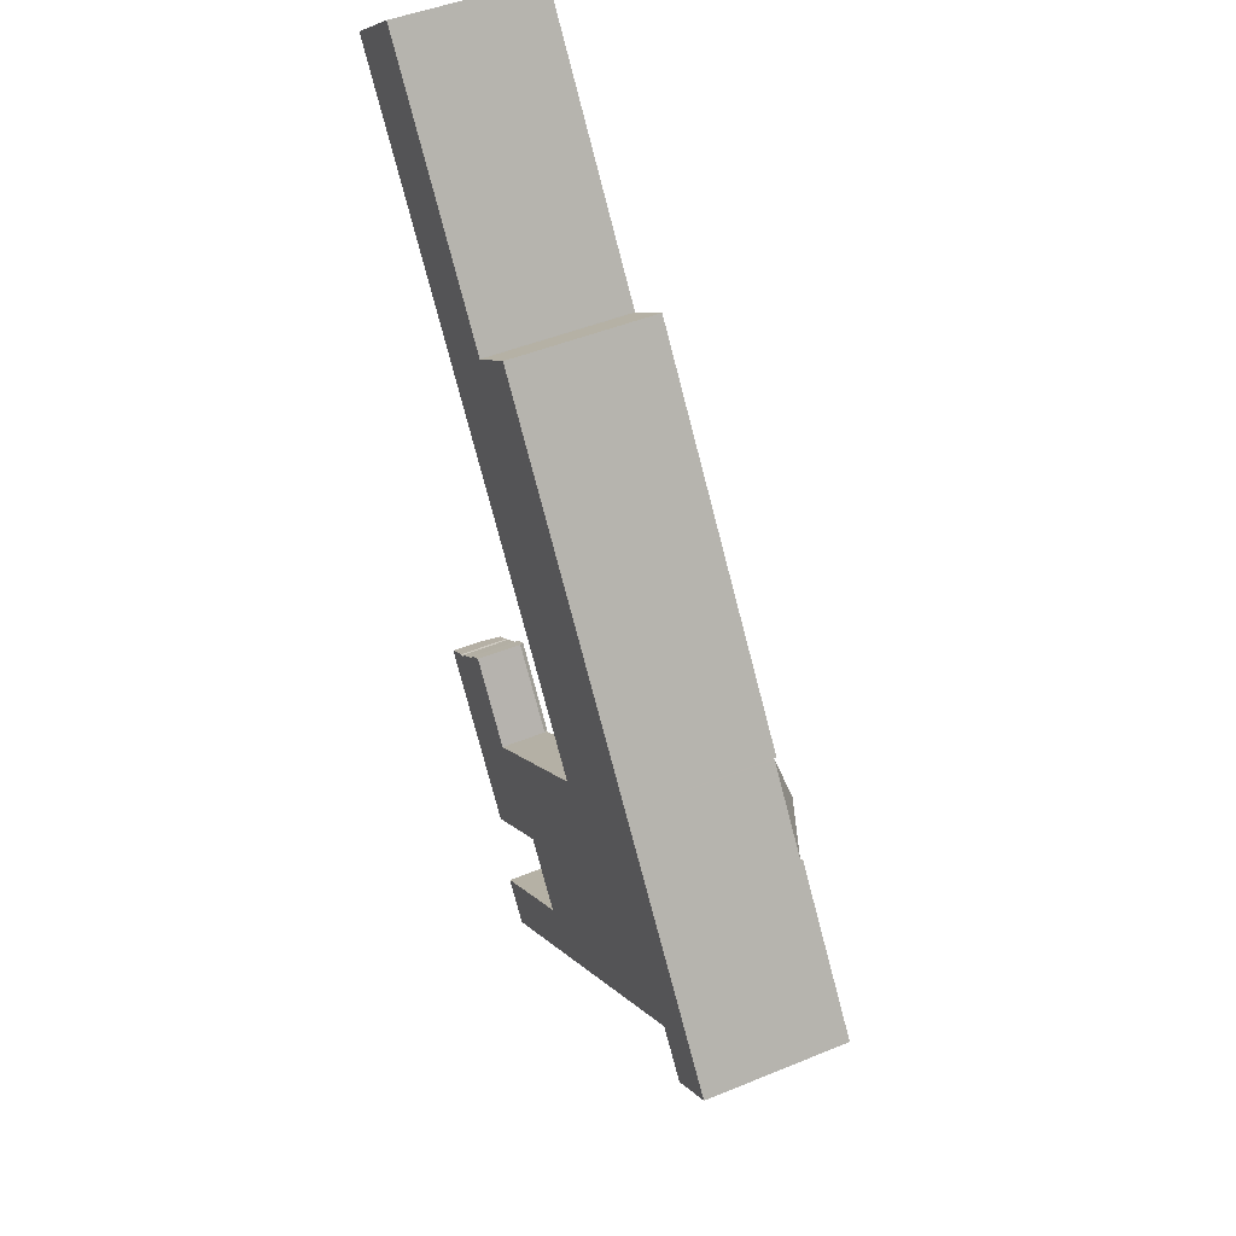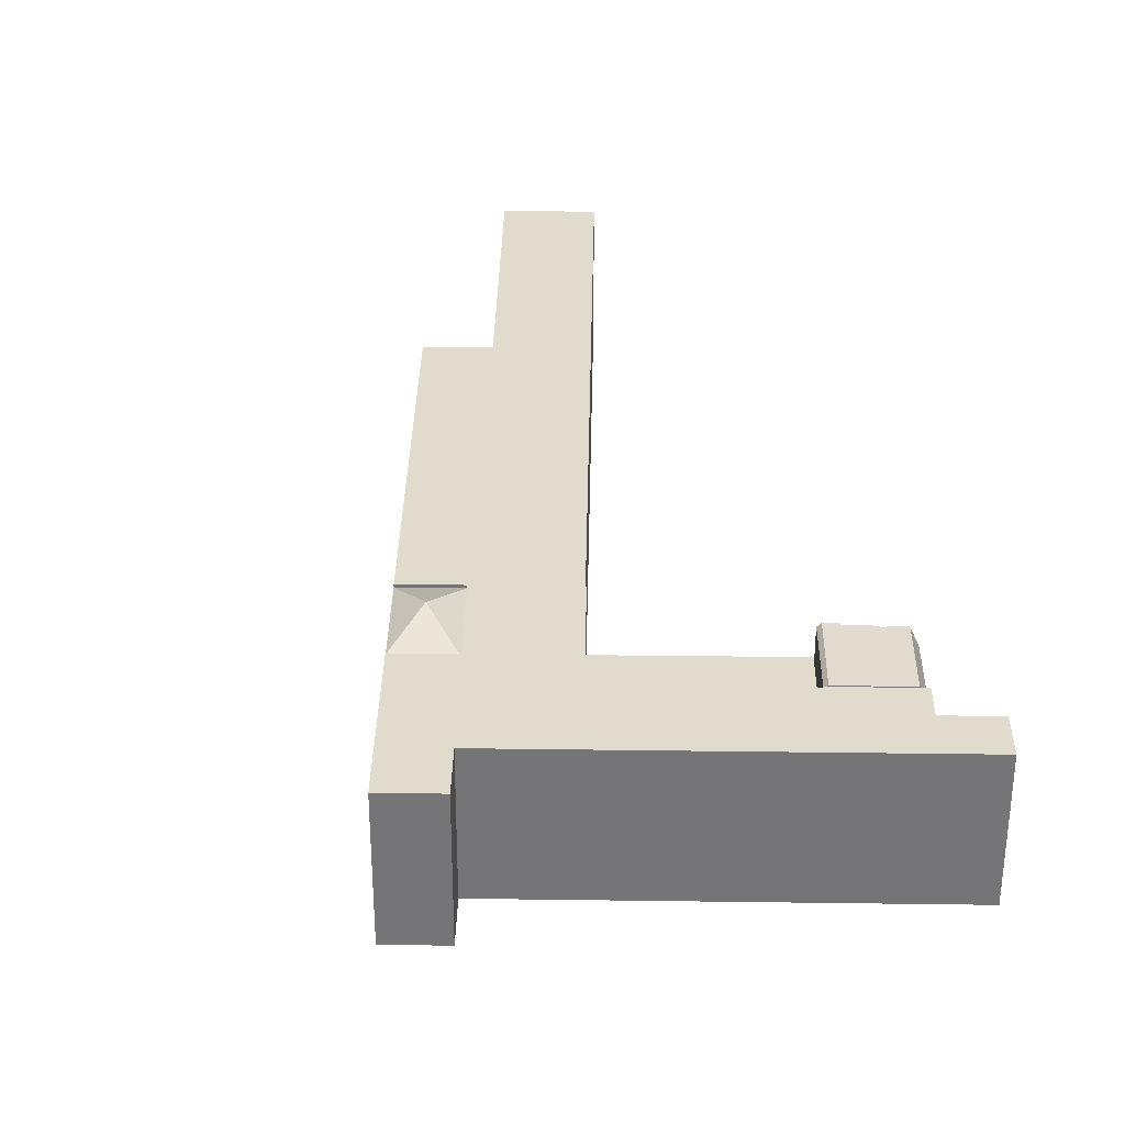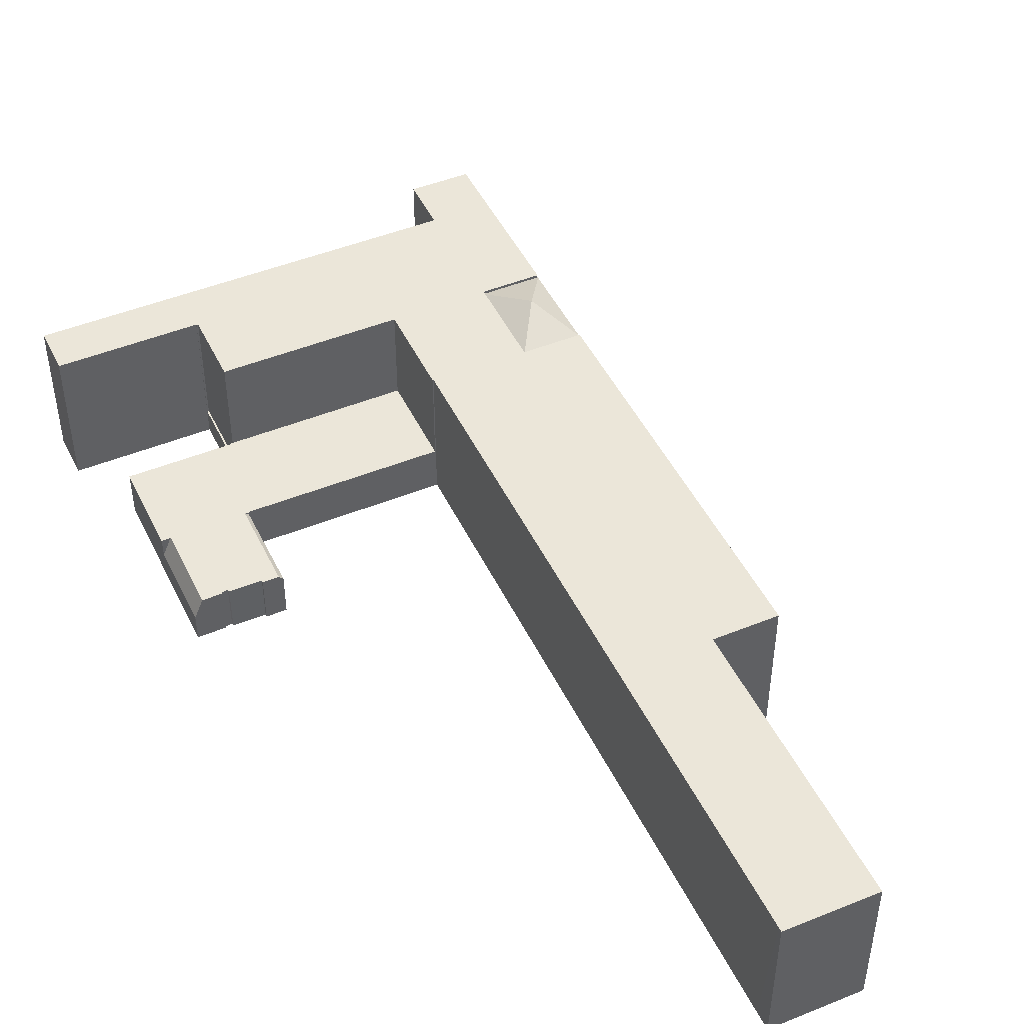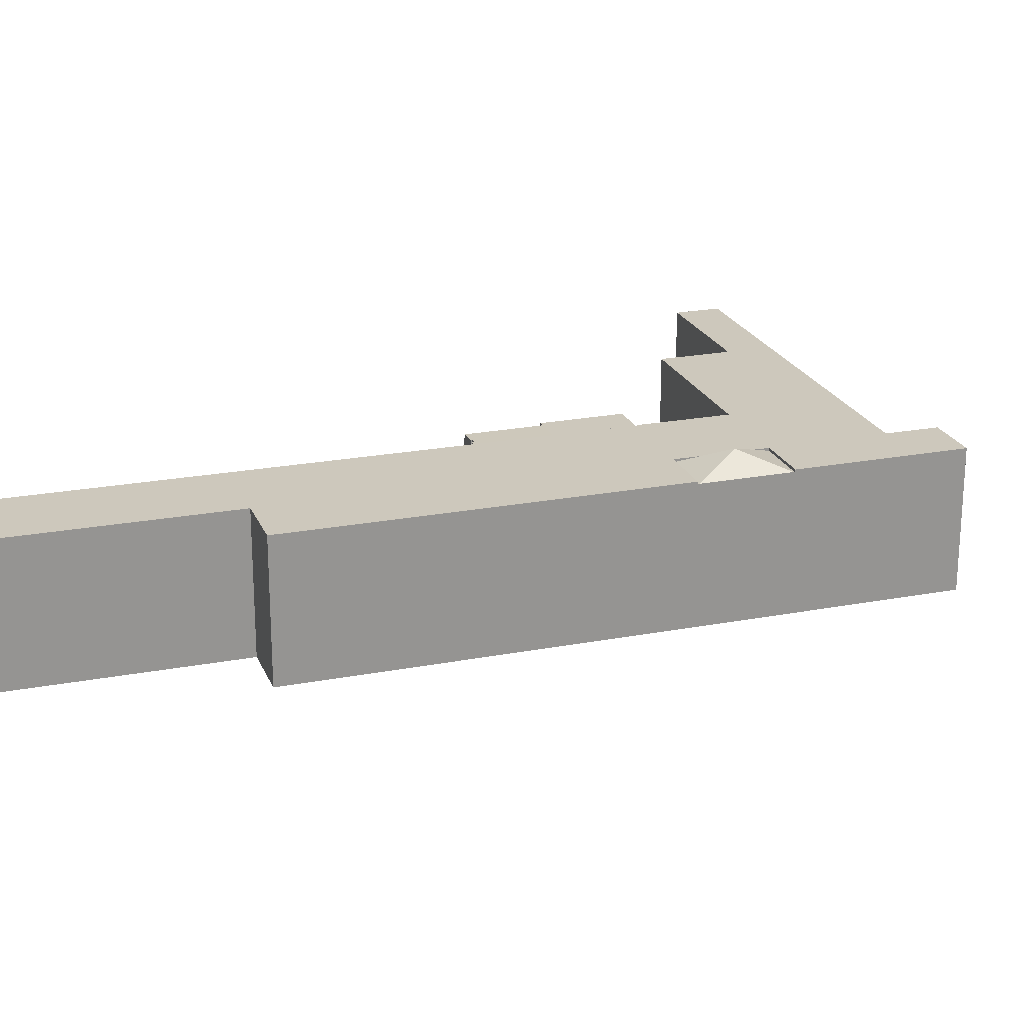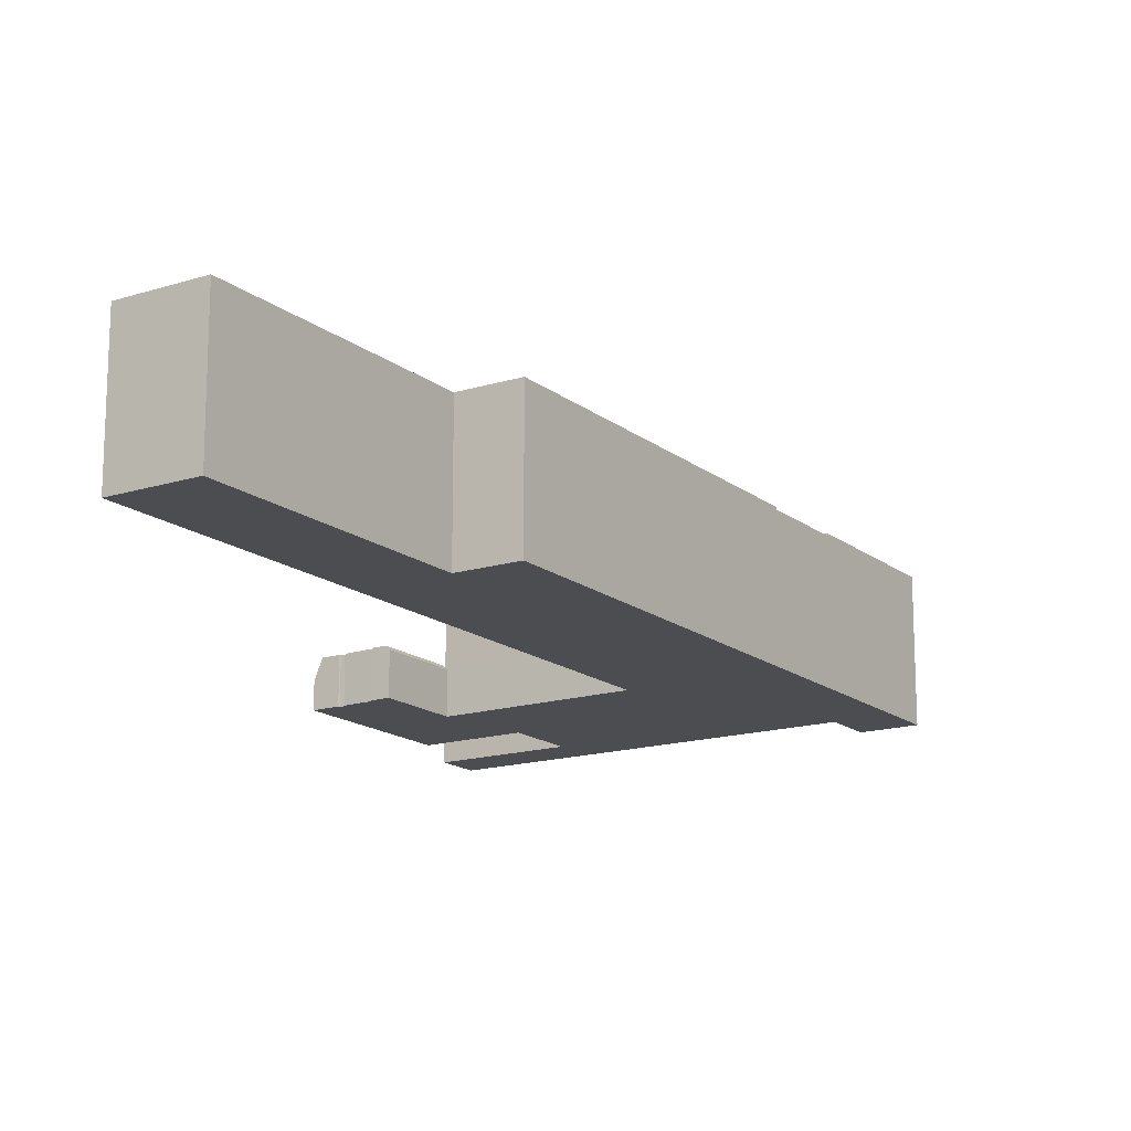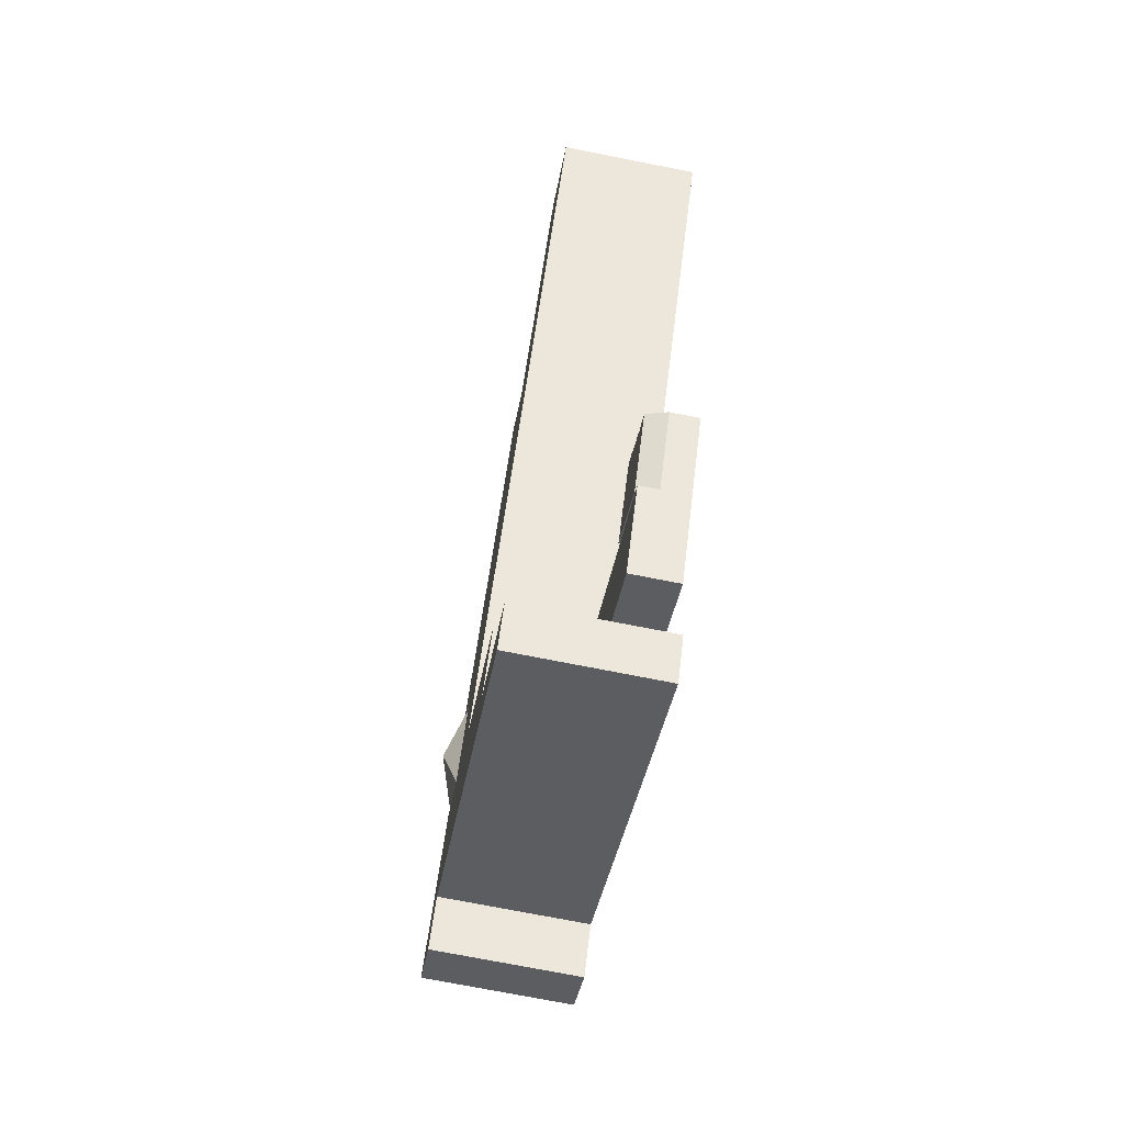
<metadata>
{"format":"obj","ext":"obj","renderer":"f3d","projection":"perspective","resolution":1024,"background":"white","views":[{"elev":46.5,"azim":64.9,"up":"+Z"},{"elev":33.3,"azim":144.3,"up":"+Y"},{"elev":46.9,"azim":-61.5,"up":"+Y"},{"elev":22.2,"azim":35.0,"up":"+Y"},{"elev":-15.9,"azim":-3.8,"up":"+Y"},{"elev":-73.1,"azim":-101.2,"up":"+Z"}]}
</metadata>
<code>
v  39.28 2.751 -84.46
v  34.72 2.751 -78.03
v  39.42 2.751 -84.36
v  34.55 2.751 -78.16
v  34.55 4.786e-15 -78.16
v  34.72 4.778e-15 -78.03
v  39.42 5.165e-15 -84.36
v  39.28 5.172e-15 -84.46
v  20.22 5.098 -76.17
v  25.45 5.098 -84.8
v  19.48 5.098 -76.73
v  34.23 5.098 -78.27
v  20.25 5.098 -76.15
v  26.67 5.098 -71.34
v  26.79 5.098 -71.26
v  27.08 5.098 -71.16
v  27.02 5.098 -71.08
v  28.71 5.098 -69.94
v  34.49 5.098 -78.08
v  34.55 5.098 -78.16
v  34.72 5.098 -78.03
v  36.99 5.098 -63.74
v  49.88 5.098 -66.74
v  38.6 5.098 -62.54
v  43.57 5.098 -58.82
v  43.81 5.098 -58.64
v  19.48 4.698e-15 -76.73
v  20.22 4.664e-15 -76.17
v  20.25 4.663e-15 -76.15
v  26.67 4.368e-15 -71.34
v  26.79 4.363e-15 -71.26
v  27.02 4.353e-15 -71.08
v  27.08 4.357e-15 -71.16
v  28.71 4.283e-15 -69.94
v  36.99 3.903e-15 -63.74
v  38.6 3.83e-15 -62.54
v  43.57 3.602e-15 -58.82
v  43.81 3.591e-15 -58.64
v  49.88 4.087e-15 -66.74
v  34.49 4.781e-15 -78.08
v  25.45 5.192e-15 -84.8
v  34.23 4.793e-15 -78.27
v  20.91 5.241 -63.58
v  26.67 5.241 -71.34
v  27.02 4.803 -71.08
v  21.27 4.776 -63.3
v  18.97 2.986 -76.03
v  20.25 5.181 -76.15
v  14.7 5.181 -68.63
v  14.04 2.978 -69.37
v  13.93 2.998 -69.21
v  16.37 5.197 -67.39
v  16.52 5.197 -67.51
v  17.05 5.202 -67.15
v  16.94 5.202 -66.93
v  19.7 5.228 -64.81
v  19.54 5.228 -64.61
v  19.48 2.987 -76.73
v  21.27 3.876e-15 -63.3
v  20.91 3.893e-15 -63.58
v  19.54 3.956e-15 -64.61
v  16.37 4.126e-15 -67.39
v  13.93 4.238e-15 -69.21
v  14.7 4.202e-15 -68.63
v  17.05 4.112e-15 -67.15
v  16.52 4.134e-15 -67.51
v  19.7 3.969e-15 -64.81
v  16.94 4.098e-15 -66.93
v  14.04 4.248e-15 -69.37
v  18.97 4.656e-15 -76.03
v  57.15 15.2 -48.74
v  51.97 15.13 -52.41
v  57.05 15.13 -48.61
v  57.62 17.13 -54.59
v  62.25 15.2 -55.61
v  63.08 15.2 -56.73
v  58.12 15.13 -60.61
v  63.17 15.13 -56.85
v  58.12 3.712e-15 -60.61
v  51.97 3.209e-15 -52.41
v  57.05 2.977e-15 -48.61
v  63.08 3.473e-15 -56.73
v  63.17 3.481e-15 -56.85
v  57.15 2.984e-15 -48.74
v  62.25 3.405e-15 -55.61
v  69.34 15.44 -75.58
v  70.92 15.44 -67.28
v  74.31 15.44 -71.84
v  67.84 15.44 -63.13
v  63.17 15.44 -56.85
v  58.12 15.44 -60.61
v  69.26 15.44 -75.64
v  65.83 15.44 -71.09
v  65.77 15.44 -71.01
v  57.63 15.44 -77.09
v  51.97 15.44 -52.41
v  51.21 15.44 -40.75
v  57.05 15.44 -48.61
v  31.75 15.44 -14.56
v  49.88 15.44 -66.74
v  42.45 15.44 -88.43
v  39.42 15.44 -84.36
v  34.72 15.44 -78.03
v  37.07 15.44 -92.45
v  39.32 15.44 -84.51
v  30.14 15.44 -91.33
v  33.13 15.44 -95.39
v  30.36 15.44 -97.46
v  27.32 15.44 -93.42
v  30.31 15.44 -97.49
v  39.28 15.44 -84.46
v  43.81 15.44 -58.64
v  43.89 15.44 -58.58
v  26.53 15.44 -18.45
v  43.83 15.44 -58.5
v  37.96 15.44 -50.66
v  26.17 15.44 -18.71
v  18.37 15.44 -24.52
v  26.14 15.44 -18.66
v  7.766 15.44 5.859
v  0 15.44 9.455e-16
v  1.143 15.44 -1.526
v  0.261 15.44 -0.349
v  30.31 5.97e-15 -97.49
v  30.36 5.968e-15 -97.46
v  33.13 5.841e-15 -95.39
v  37.07 5.661e-15 -92.45
v  42.45 5.415e-15 -88.43
v  57.63 4.72e-15 -77.09
v  65.77 4.348e-15 -71.01
v  74.31 4.399e-15 -71.84
v  69.26 4.632e-15 -75.64
v  69.34 4.628e-15 -75.58
v  27.32 5.72e-15 -93.42
v  39.32 5.175e-15 -84.51
v  43.89 3.587e-15 -58.58
v  43.83 3.582e-15 -58.5
v  37.96 3.102e-15 -50.66
v  18.37 1.501e-15 -24.52
v  1.143 9.344e-17 -1.526
v  0 0 0
v  0.261 2.137e-17 -0.349
v  65.83 4.353e-15 -71.09
v  30.14 5.592e-15 -91.33
v  7.766 -3.588e-16 5.859
v  26.17 1.146e-15 -18.71
v  31.75 8.917e-16 -14.56
v  26.53 1.129e-15 -18.45
v  26.14 1.143e-15 -18.66
v  51.21 2.495e-15 -40.75
v  67.84 3.866e-15 -63.13
v  70.92 4.12e-15 -67.28
g defaultobject
f 1 2 3
f 2 1 4
f 5 2 4
f 2 5 6
f 6 3 2
f 3 6 7
f 7 1 3
f 1 7 8
f 8 4 1
f 4 8 5
f 8 6 5
f 6 8 7
f 9 10 11
f 10 9 12
f 12 9 13
f 12 13 14
f 12 14 15
f 12 15 16
f 16 15 17
f 12 16 18
f 12 18 19
f 19 18 20
f 20 18 21
f 21 18 22
f 21 22 23
f 23 22 24
f 23 24 25
f 23 25 26
f 27 9 11
f 9 27 13
f 13 27 14
f 14 27 28
f 14 28 29
f 14 29 30
f 14 30 15
f 15 30 17
f 17 30 31
f 17 31 32
f 33 18 16
f 18 33 34
f 18 34 22
f 22 34 35
f 22 35 24
f 24 35 36
f 24 36 25
f 25 36 37
f 25 37 26
f 26 37 38
f 38 23 26
f 23 38 39
f 32 16 17
f 16 32 33
f 39 21 23
f 21 39 6
f 21 6 20
f 20 6 5
f 40 12 19
f 12 40 10
f 10 40 41
f 41 40 42
f 5 19 20
f 19 5 40
f 41 11 10
f 11 41 27
f 6 40 5
f 42 27 41
f 27 42 28
f 28 42 29
f 29 42 30
f 30 42 40
f 30 40 6
f 30 6 39
f 30 39 31
f 31 39 33
f 33 39 34
f 34 39 35
f 35 39 36
f 36 39 37
f 37 39 38
f 32 31 33
f 43 15 44
f 15 43 45
f 45 43 46
f 47 48 9
f 47 49 48
f 49 47 50
f 49 50 51
f 49 52 48
f 53 48 52
f 44 48 53
f 54 44 53
f 55 44 54
f 56 44 55
f 43 44 56
f 56 57 43
f 47 9 58
f 57 46 43
f 46 57 59
f 59 57 60
f 60 57 61
f 51 52 49
f 52 51 62
f 62 51 63
f 62 63 64
f 53 65 54
f 65 53 66
f 55 67 56
f 67 55 68
f 46 32 45
f 32 46 59
f 62 53 52
f 53 62 66
f 32 15 45
f 15 32 44
f 44 32 48
f 48 32 31
f 48 31 30
f 48 30 29
f 48 29 9
f 9 29 58
f 58 29 28
f 58 28 27
f 27 47 58
f 47 27 50
f 50 27 69
f 69 27 70
f 50 63 51
f 63 50 69
f 65 55 54
f 55 65 68
f 67 57 56
f 57 67 61
f 69 64 63
f 64 69 70
f 64 70 62
f 62 70 66
f 66 70 65
f 65 70 67
f 67 60 61
f 60 67 70
f 60 70 27
f 60 27 59
f 59 27 28
f 59 28 30
f 59 30 32
f 30 28 29
f 67 68 65
f 71 72 73
f 72 71 74
f 75 74 71
f 74 75 76
f 77 76 78
f 76 77 74
f 77 72 74
f 79 72 77
f 72 79 80
f 80 73 72
f 73 80 81
f 81 71 73
f 71 81 75
f 75 81 76
f 76 81 78
f 78 81 82
f 78 82 83
f 82 81 84
f 82 84 85
f 83 77 78
f 77 83 79
f 79 81 80
f 81 79 84
f 84 79 85
f 85 79 82
f 82 79 83
f 86 87 88
f 87 86 89
f 89 86 90
f 90 86 91
f 91 86 92
f 91 92 93
f 91 93 94
f 91 94 95
f 91 95 96
f 96 97 98
f 97 96 99
f 99 96 95
f 99 95 100
f 100 95 101
f 100 101 102
f 100 102 103
f 104 102 101
f 102 104 105
f 105 104 106
f 106 104 107
f 106 107 108
f 106 108 109
f 109 108 110
f 111 102 105
f 112 113 100
f 100 114 99
f 114 100 113
f 114 113 115
f 114 115 116
f 114 116 117
f 117 116 118
f 117 118 119
f 119 118 120
f 120 118 121
f 121 118 122
f 121 122 123
f 108 124 110
f 124 108 107
f 124 107 104
f 124 104 125
f 125 104 126
f 126 104 101
f 126 101 127
f 127 101 128
f 128 101 95
f 128 95 129
f 129 95 94
f 129 94 130
f 81 96 98
f 96 81 80
f 131 86 88
f 86 131 92
f 92 131 132
f 132 131 133
f 124 109 110
f 109 124 134
f 135 111 105
f 111 135 8
f 7 103 102
f 103 7 6
f 39 112 100
f 112 39 38
f 136 115 113
f 115 136 116
f 116 136 137
f 116 137 138
f 116 138 118
f 118 138 139
f 118 139 122
f 122 139 140
f 122 140 123
f 123 140 121
f 121 140 141
f 141 140 142
f 132 93 92
f 93 132 94
f 94 132 130
f 130 132 143
f 134 106 109
f 106 134 105
f 105 134 135
f 135 134 144
f 8 102 111
f 102 8 7
f 6 100 103
f 100 6 39
f 38 113 112
f 113 38 136
f 141 120 121
f 120 141 145
f 146 114 117
f 114 146 99
f 99 146 147
f 147 146 148
f 79 90 91
f 90 79 83
f 145 119 120
f 119 145 149
f 119 149 117
f 117 149 146
f 147 97 99
f 97 147 150
f 97 150 98
f 98 150 81
f 80 91 96
f 91 80 79
f 83 89 90
f 89 83 87
f 87 83 88
f 88 83 151
f 88 151 131
f 131 151 152
f 80 39 79
f 39 80 136
f 39 136 38
f 150 80 81
f 80 150 136
f 136 150 137
f 137 150 138
f 138 150 147
f 138 147 139
f 139 147 148
f 139 148 146
f 139 146 149
f 139 149 145
f 139 145 140
f 140 145 142
f 142 145 141
f 152 133 131
f 133 152 132
f 132 152 143
f 143 152 151
f 143 151 130
f 130 151 129
f 129 151 128
f 128 151 83
f 128 83 127
f 127 83 126
f 126 83 125
f 125 83 124
f 124 83 135
f 135 83 7
f 7 83 6
f 6 83 39
f 39 83 79
f 8 135 7
f 124 144 134
f 144 124 135

</code>
